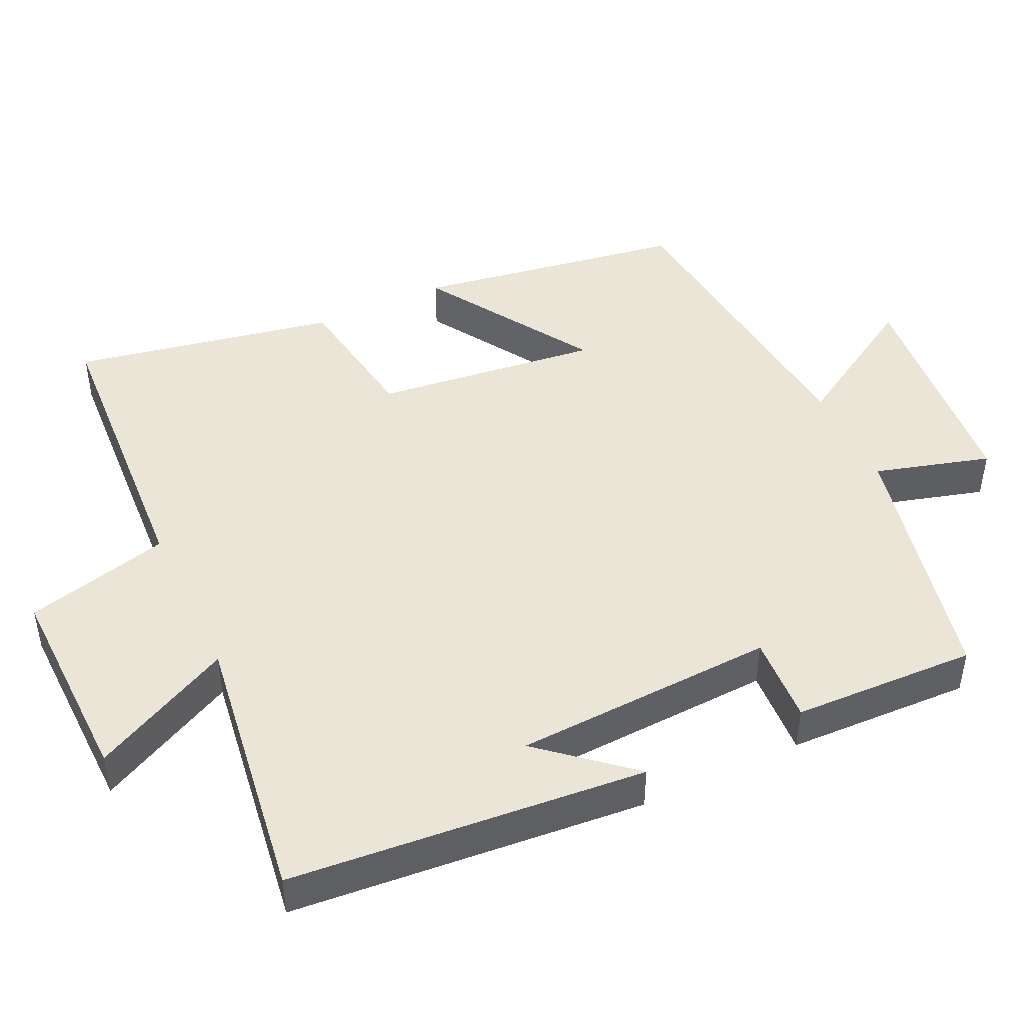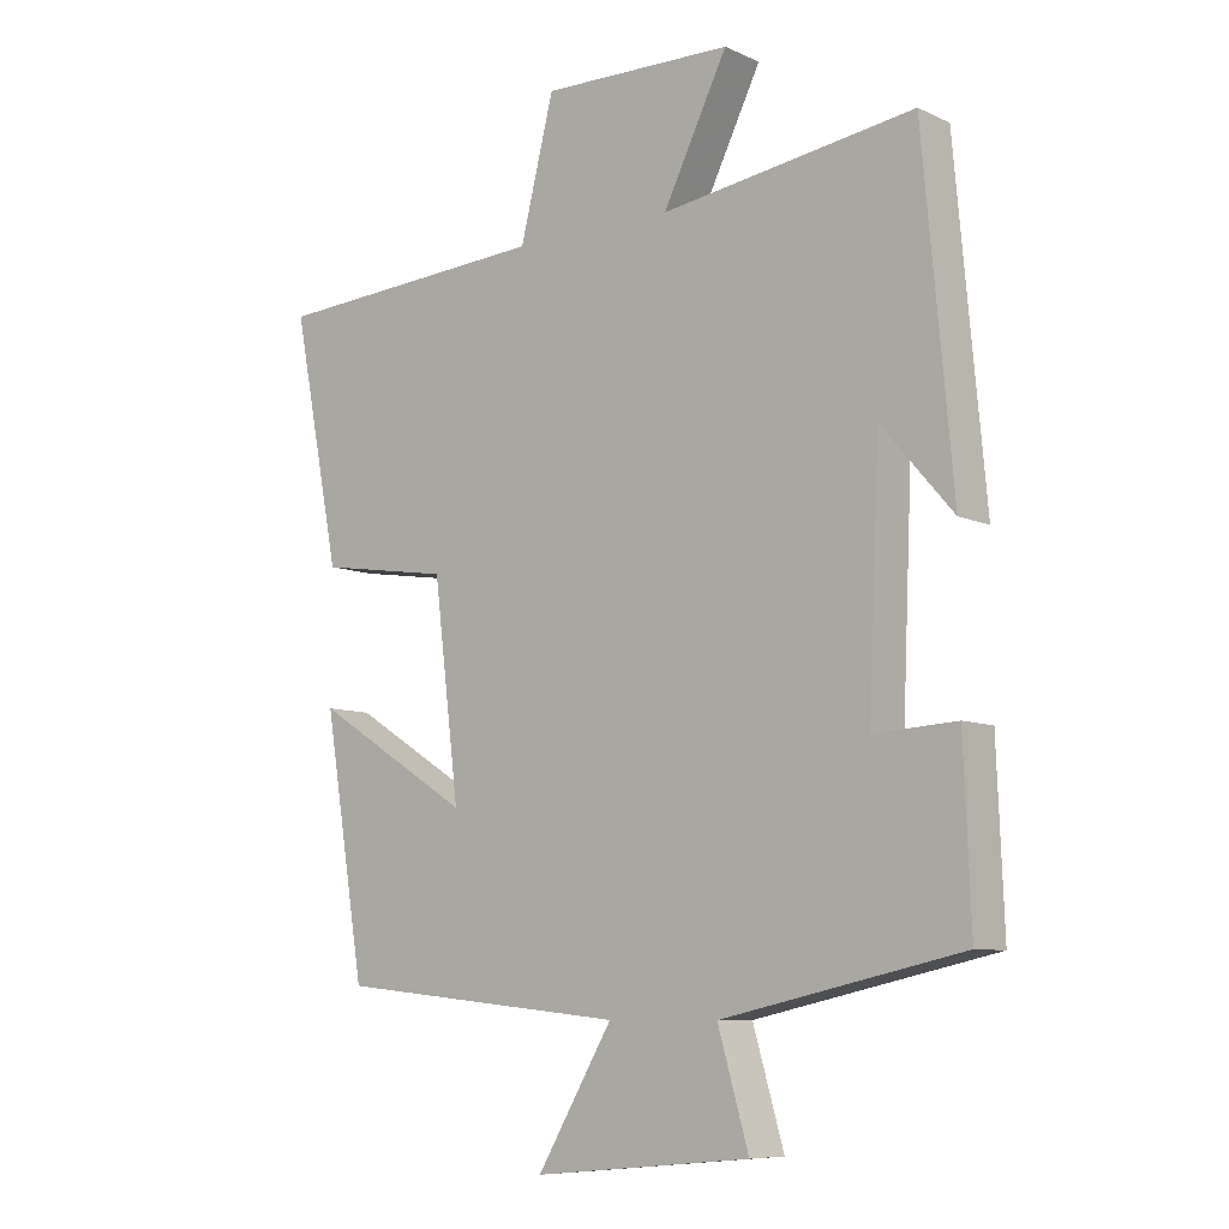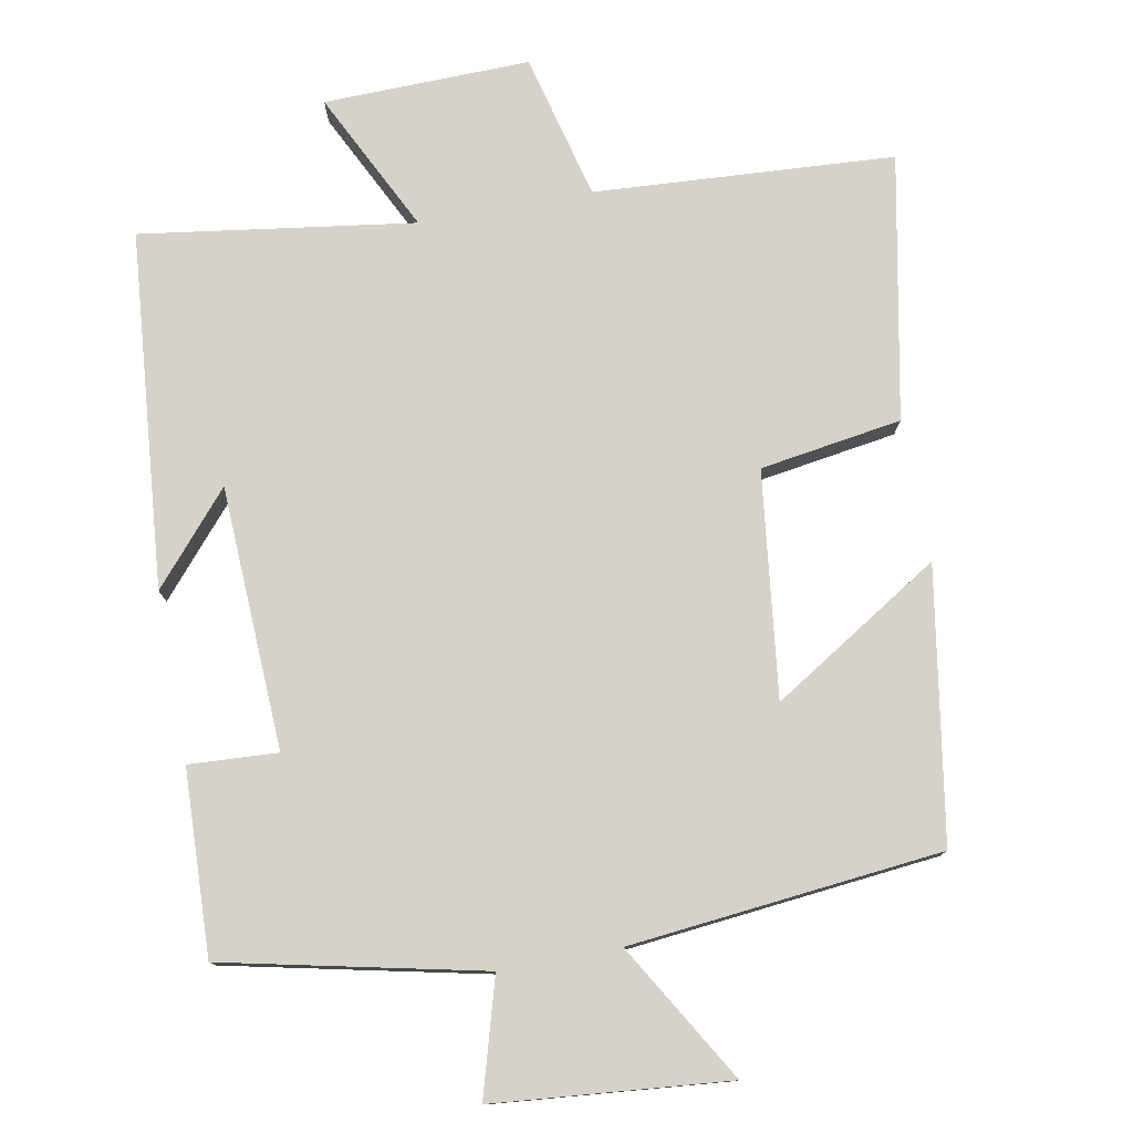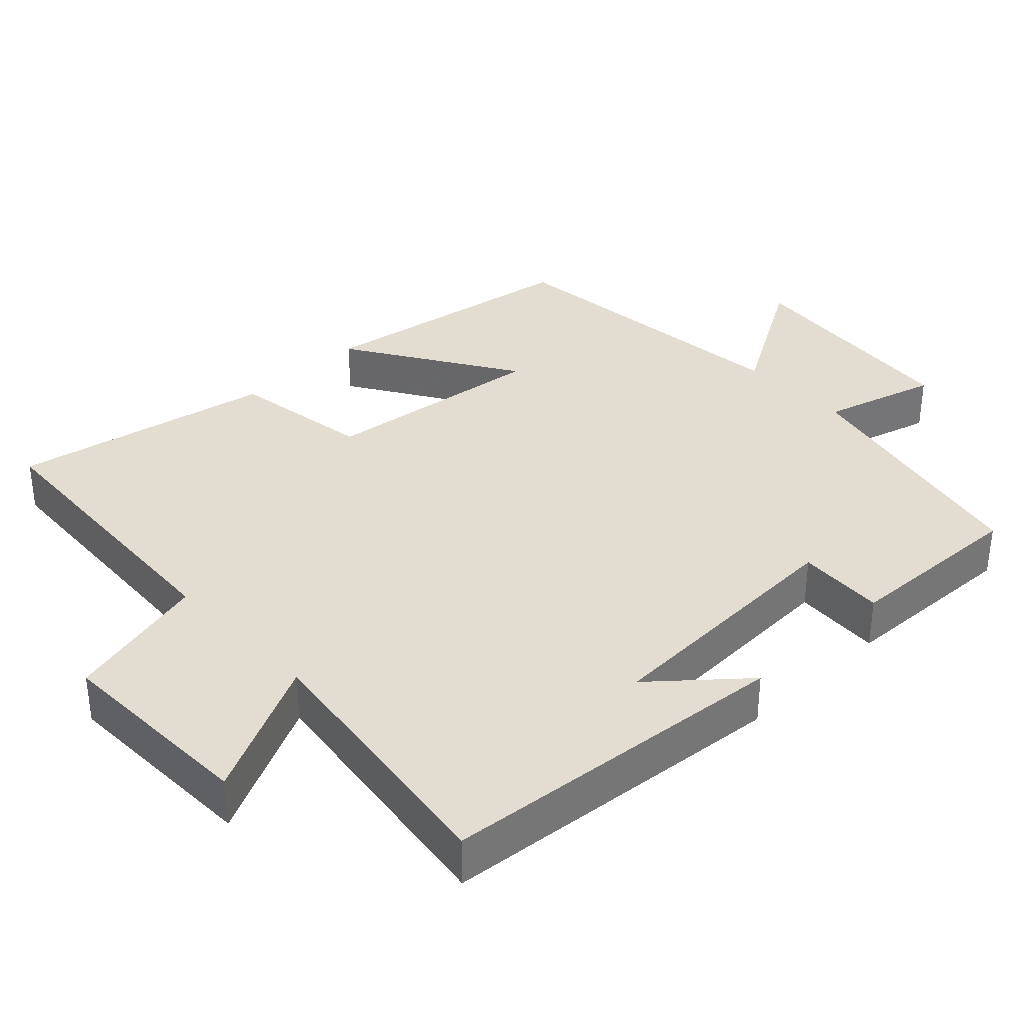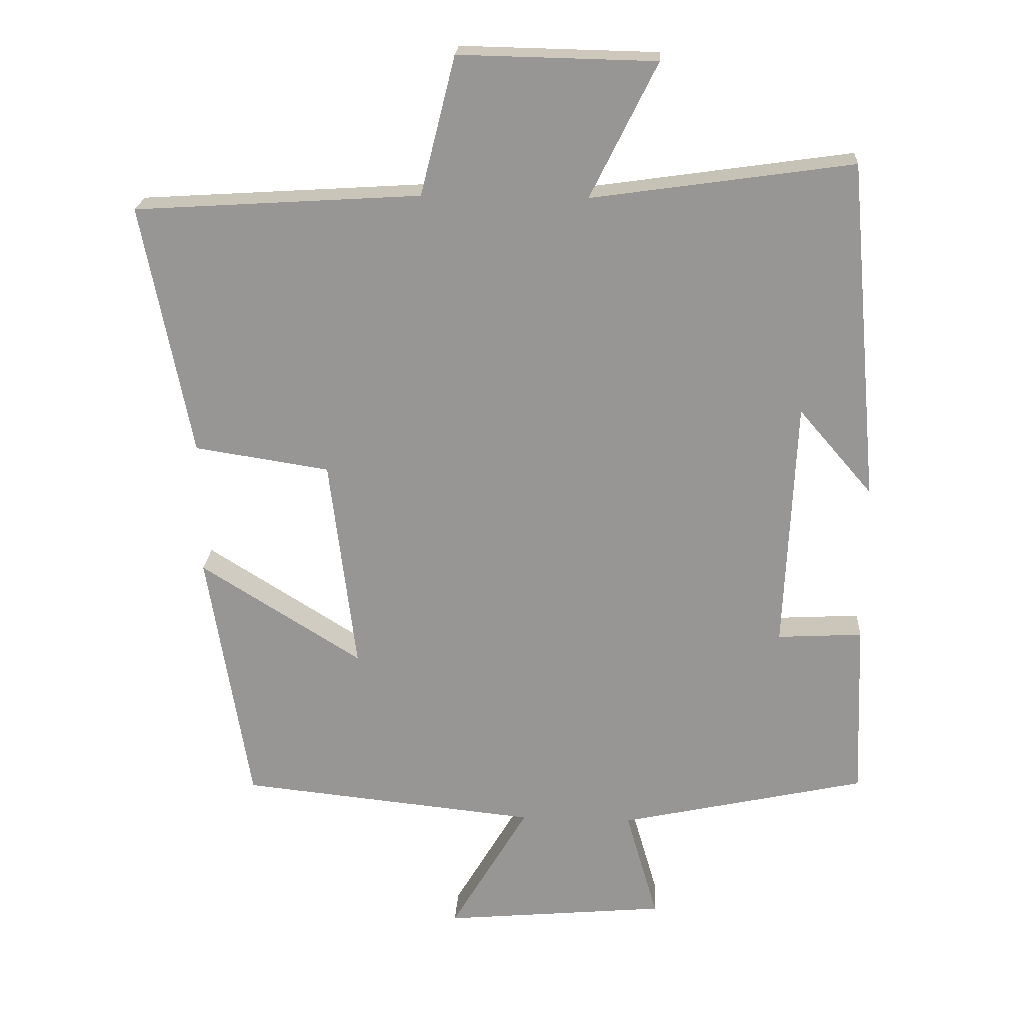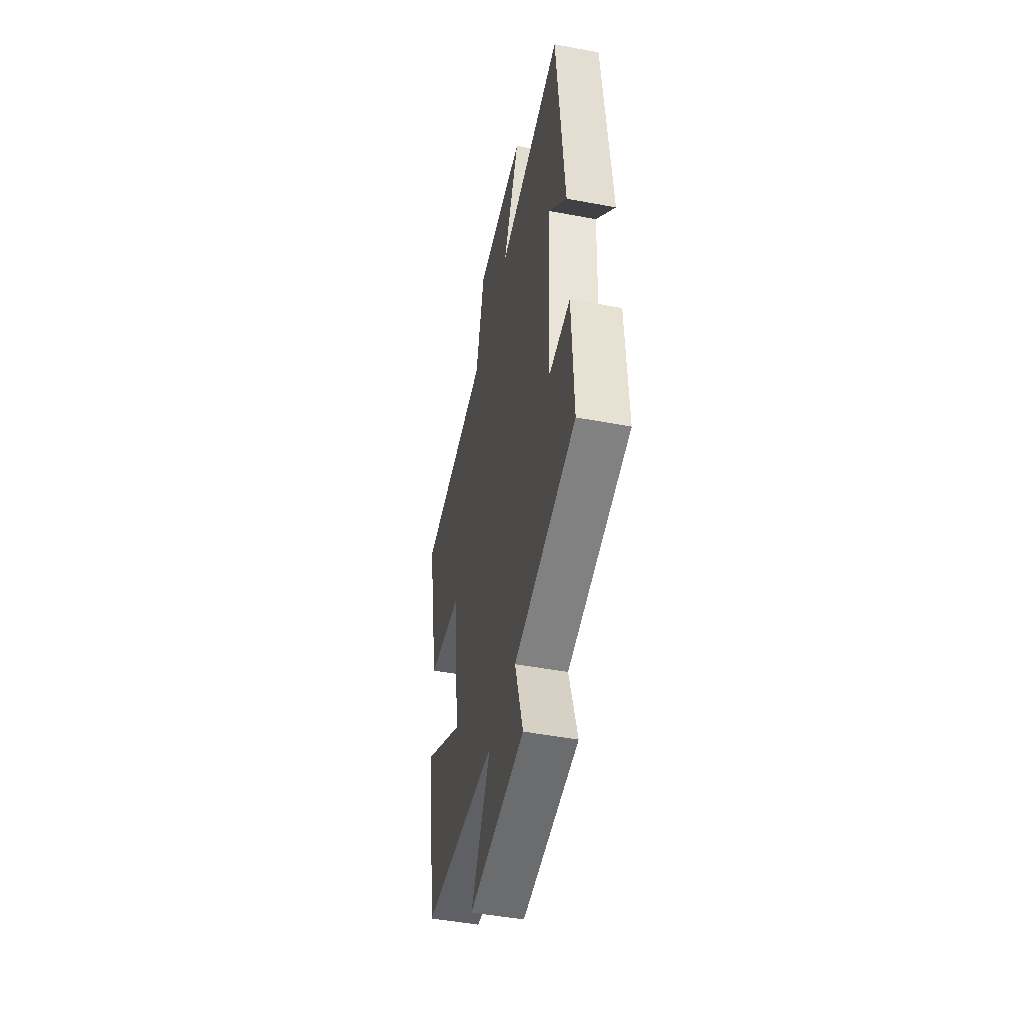
<metadata>
{"format":"obj","ext":"obj","renderer":"f3d","projection":"perspective","resolution":1024,"background":"white","views":[{"elev":45.9,"azim":64.6,"up":"+Y"},{"elev":-8.4,"azim":39.4,"up":"+Z"},{"elev":77.8,"azim":169.4,"up":"+Y"},{"elev":35.3,"azim":46.3,"up":"+Y"},{"elev":21.7,"azim":3.4,"up":"+Z"},{"elev":-48.2,"azim":78.1,"up":"+Z"}]}
</metadata>
<code>
v 0.51 0.07 -0.422
v 0.155 0.07 -0.5
v 0.201 0.07 -0.659
v -0.121 0.07 -0.689
v -0.009 0.07 -0.5
v -0.439 0.07 -0.456
v -0.5 0.07 -0.083
v -0.267 0.07 -0.229
v -0.305 0.07 0.081
v -0.5 0.07 0.111
v -0.571 0.07 0.474
v -0.158 0.07 0.5
v -0.108 0.07 0.7
v 0.176 0.07 0.694
v 0.08 0.07 0.5
v 0.456 0.07 0.554
v 0.5 0.07 0.064
v 0.394 0.07 0.187
v 0.378 0.07 -0.175
v 0.5 0.07 -0.168
v 0.51 0 -0.422
v 0.155 0 -0.5
v 0.201 0 -0.659
v -0.121 0 -0.689
v -0.009 0 -0.5
v -0.439 0 -0.456
v -0.5 0 -0.083
v -0.267 0 -0.229
v -0.305 0 0.081
v -0.5 0 0.111
v -0.571 0 0.474
v -0.158 0 0.5
v -0.108 0 0.7
v 0.176 0 0.694
v 0.08 0 0.5
v 0.456 0 0.554
v 0.5 0 0.064
v 0.394 0 0.187
v 0.378 0 -0.175
v 0.5 0 -0.168
f 19 20 1 2
f 18 19 2
f 16 17 18
f 15 16 18 2
f 12 13 14 15
f 11 12 15
f 10 11 15
f 9 10 15
f 8 9 15 2
f 7 8 2
f 6 7 2
f 5 6 2
f 2 3 4 5
f 22 21 40 39
f 22 39 38
f 38 37 36
f 22 38 36 35
f 35 34 33 32
f 35 32 31
f 35 31 30
f 35 30 29
f 22 35 29 28
f 22 28 27
f 22 27 26
f 22 26 25
f 25 24 23 22
f 1 21 22 2
f 2 22 23 3
f 3 23 24 4
f 4 24 25 5
f 5 25 26 6
f 6 26 27 7
f 7 27 28 8
f 8 28 29 9
f 9 29 30 10
f 10 30 31 11
f 11 31 32 12
f 12 32 33 13
f 13 33 34 14
f 14 34 35 15
f 15 35 36 16
f 16 36 37 17
f 17 37 38 18
f 18 38 39 19
f 19 39 40 20
f 20 40 21 1

</code>
